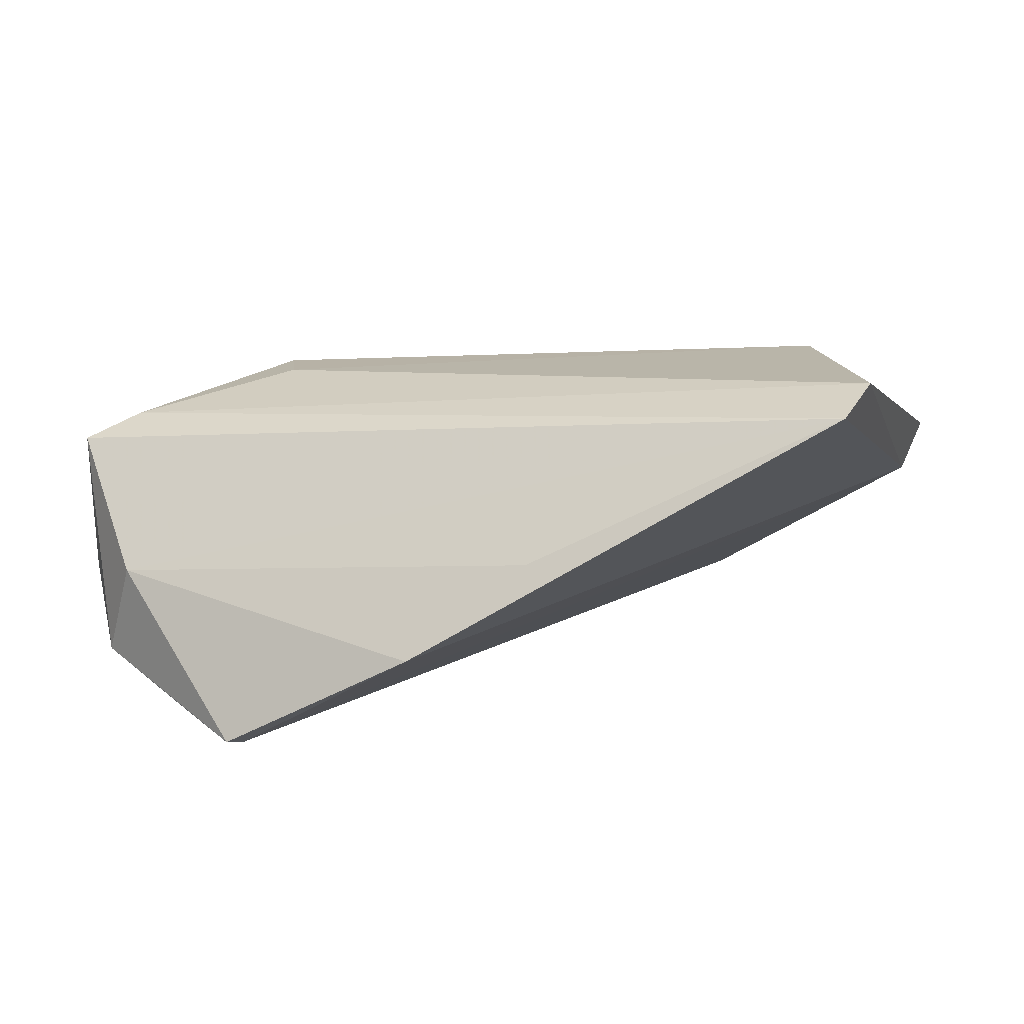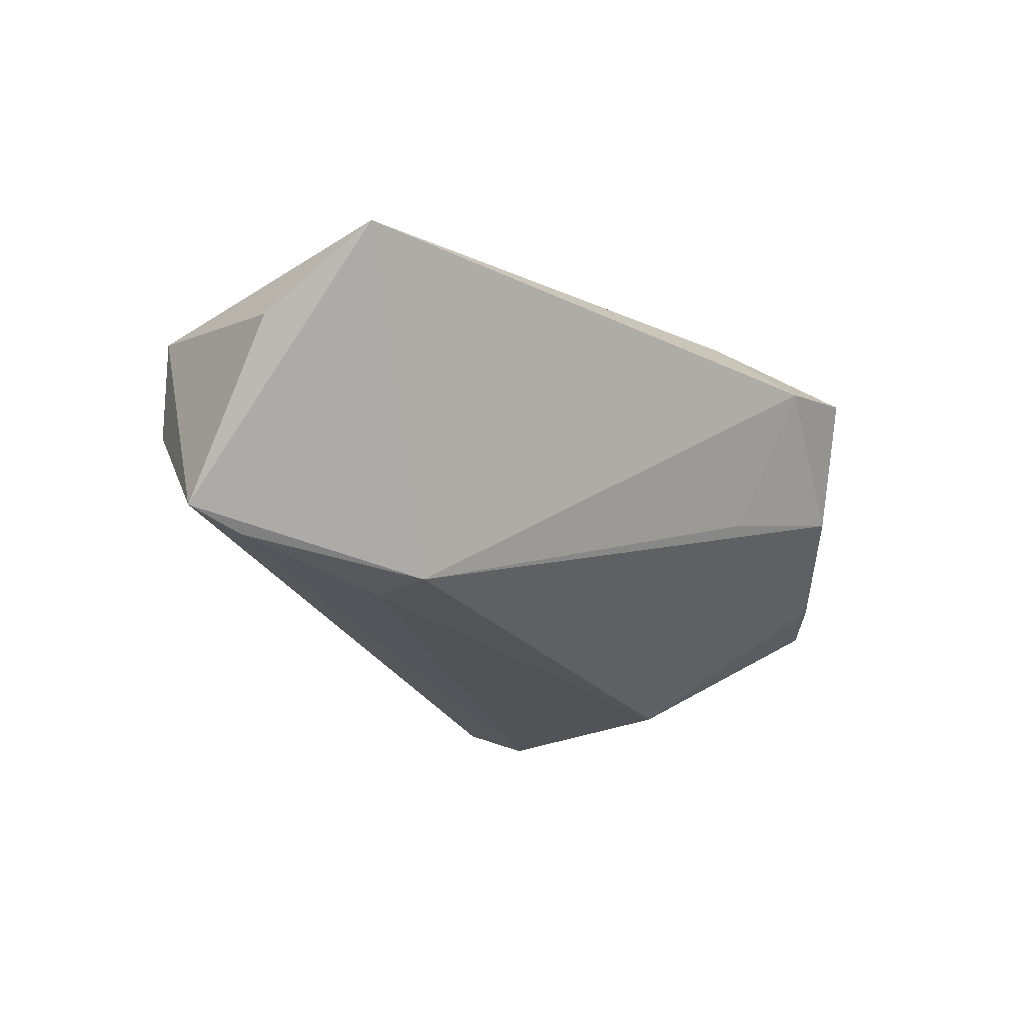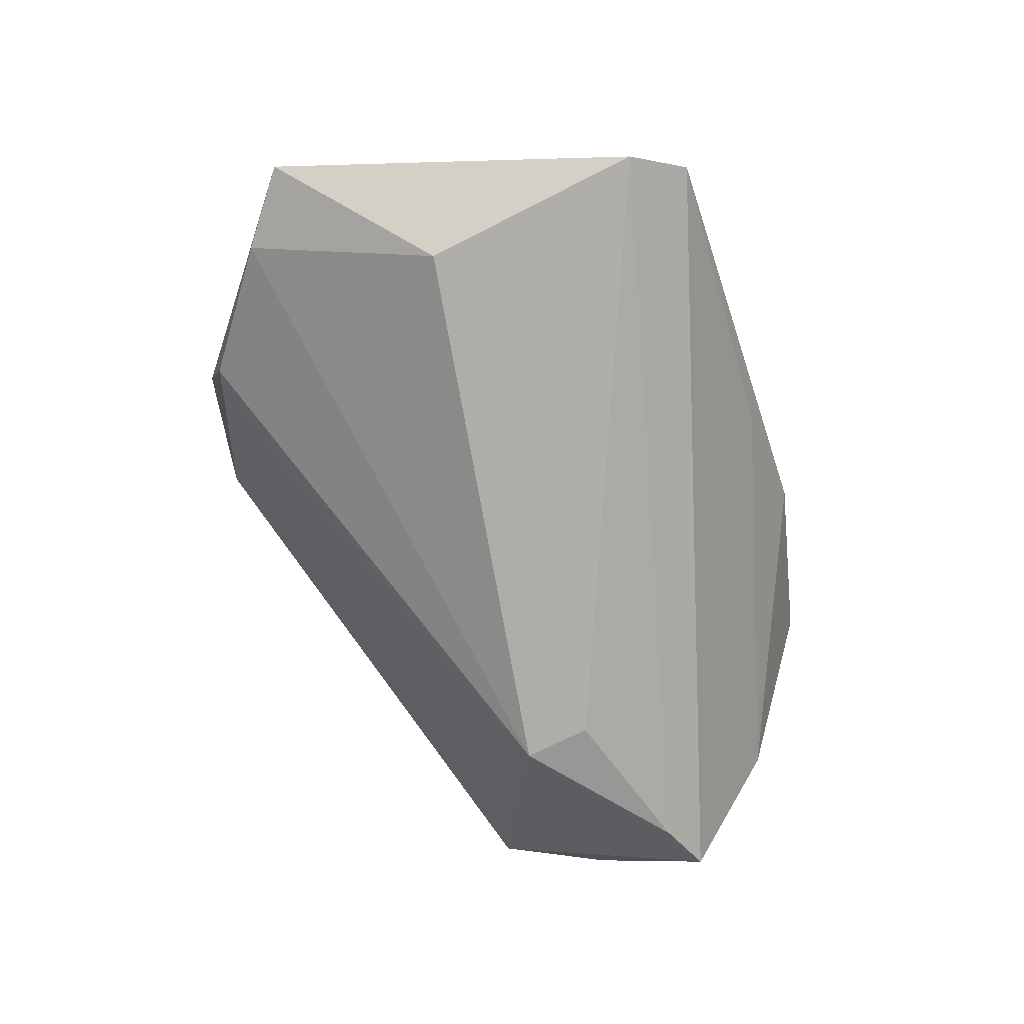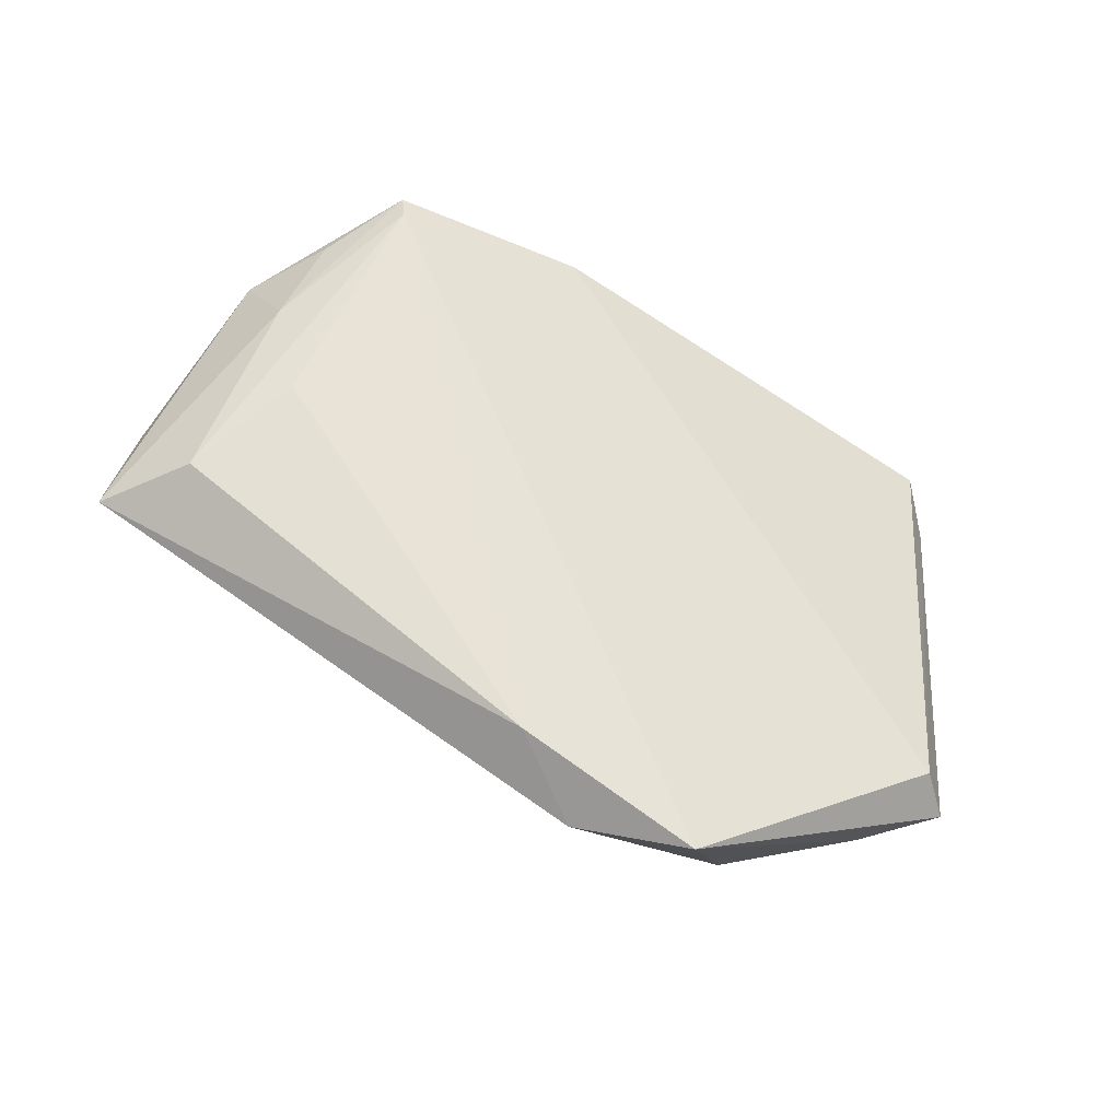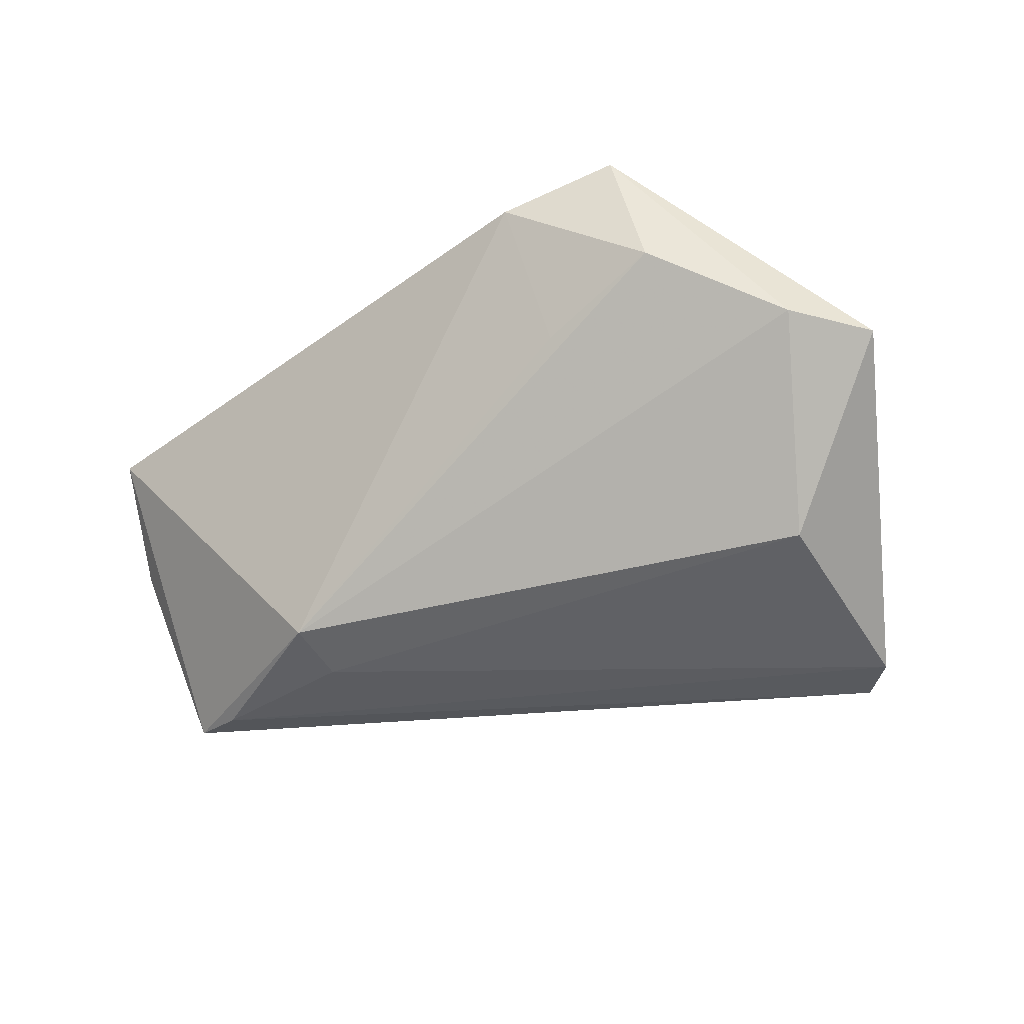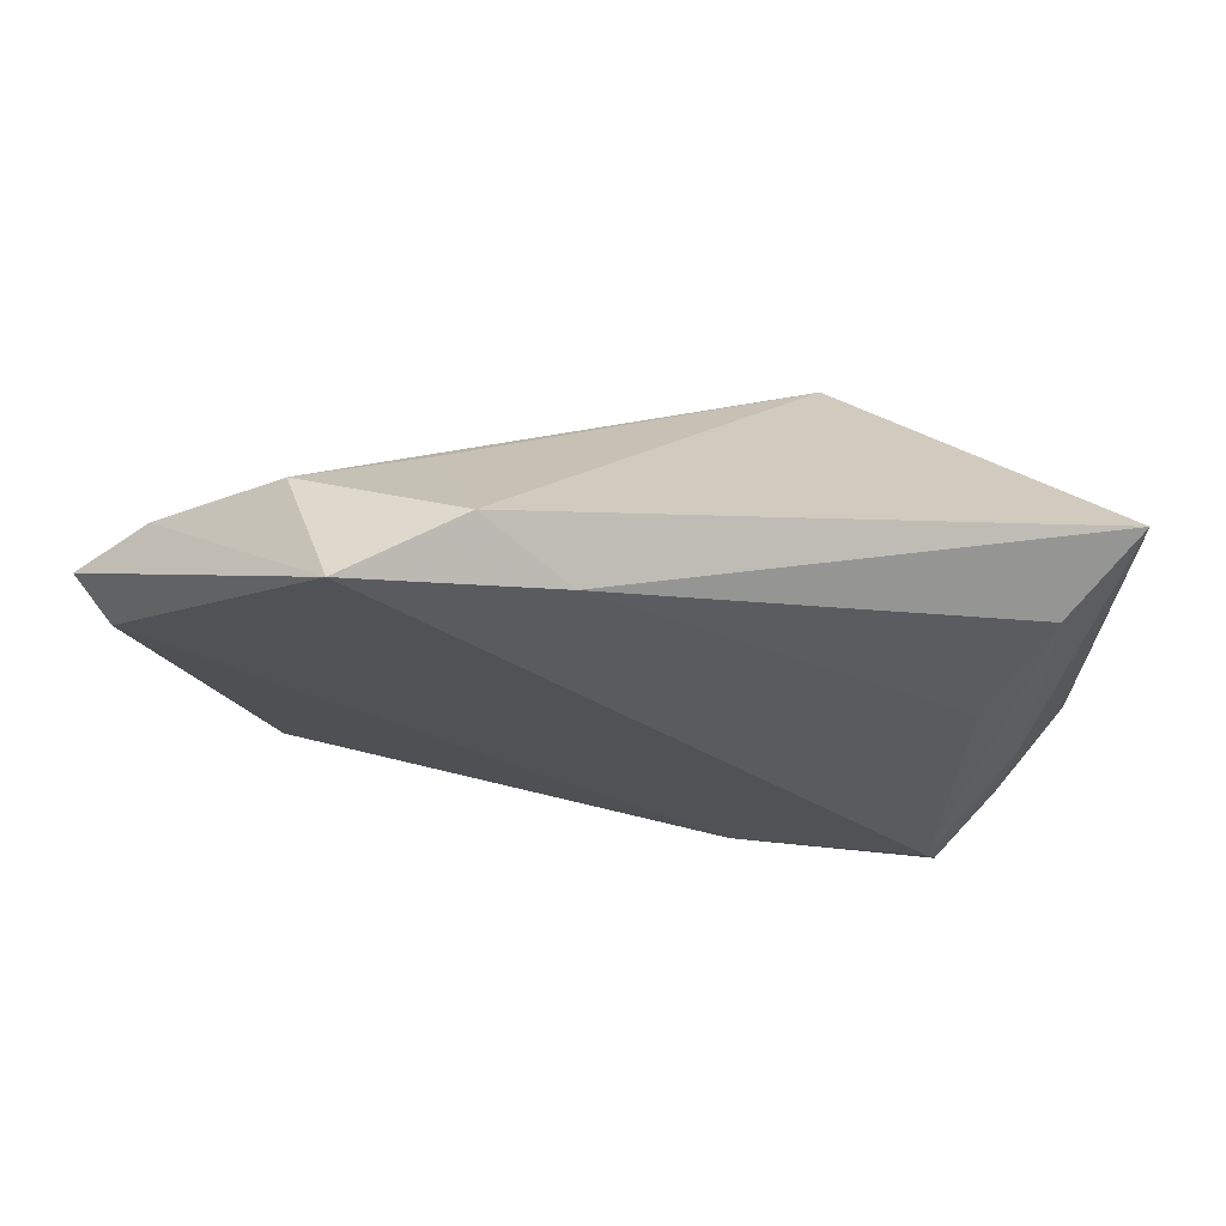
<metadata>
{"format":"obj","ext":"obj","renderer":"f3d","projection":"perspective","resolution":1024,"background":"white","views":[{"elev":-77.1,"azim":-176.9,"up":"+Y"},{"elev":-22.9,"azim":127.6,"up":"+Z"},{"elev":-77.2,"azim":-70.0,"up":"+Z"},{"elev":63.8,"azim":-158.6,"up":"+Z"},{"elev":-51.2,"azim":-155.9,"up":"+Z"},{"elev":53.1,"azim":-11.2,"up":"+Y"}]}
</metadata>
<code>
v 0.0315 -0.03105 0.02128
v -0.06151 0.01217 -0.001005
v 0.04539 -0.005329 -0.01799
v -0.03964 0.03508 0.0008472
v 0.05277 0.02274 0.01582
v -0.06492 0.01527 -0.006803
v -0.05533 0.02276 -0.006122
v 0.03301 -0.03394 0.02015
v 0.02565 0.00956 -0.02186
v 0.0418 0.01567 0.02172
v 0.0524 -0.00815 -0.01539
v 0.04142 -0.01105 0.01998
v 0.05004 -0.01707 0.01176
v -0.04639 -0.002625 -0.02186
v 0.009207 -0.03913 0.009165
v -0.02318 0.03004 -0.003227
v 0.02473 0.0006154 -0.02186
v 0.04613 -0.02125 9.794e-05
v -0.03729 0.04016 0.01888
v -0.01218 0.03379 0.02056
v 0.05603 0.007702 0.005915
v 0.04059 -0.02375 0.01784
v -0.006167 -0.03744 -0.001884
v -0.04983 -0.03217 -0.02133
v -0.04559 -0.03913 -0.01841
v -0.0214 0.04163 0.01438
v 0.03407 0.00033 0.02219
f 9 5 11
f 13 5 12
f 17 14 9
f 18 11 13
f 25 11 18
f 21 5 13
f 13 11 21
f 21 11 5
f 9 4 16
f 7 14 6
f 9 14 7
f 7 4 9
f 15 2 25
f 1 2 15
f 6 2 19
f 19 7 6
f 4 7 19
f 19 2 1
f 13 12 22
f 9 11 3
f 3 17 9
f 3 11 25
f 14 17 24
f 6 14 24
f 24 3 25
f 17 3 24
f 24 2 6
f 25 2 24
f 25 18 23
f 23 15 25
f 18 15 23
f 4 19 26
f 26 16 4
f 26 5 9
f 9 16 26
f 8 12 1
f 8 22 12
f 13 22 8
f 1 15 8
f 8 15 18
f 8 18 13
f 20 19 1
f 1 27 20
f 5 26 20
f 20 26 19
f 5 20 10
f 10 20 27
f 10 12 5
f 1 12 10
f 10 27 1

</code>
